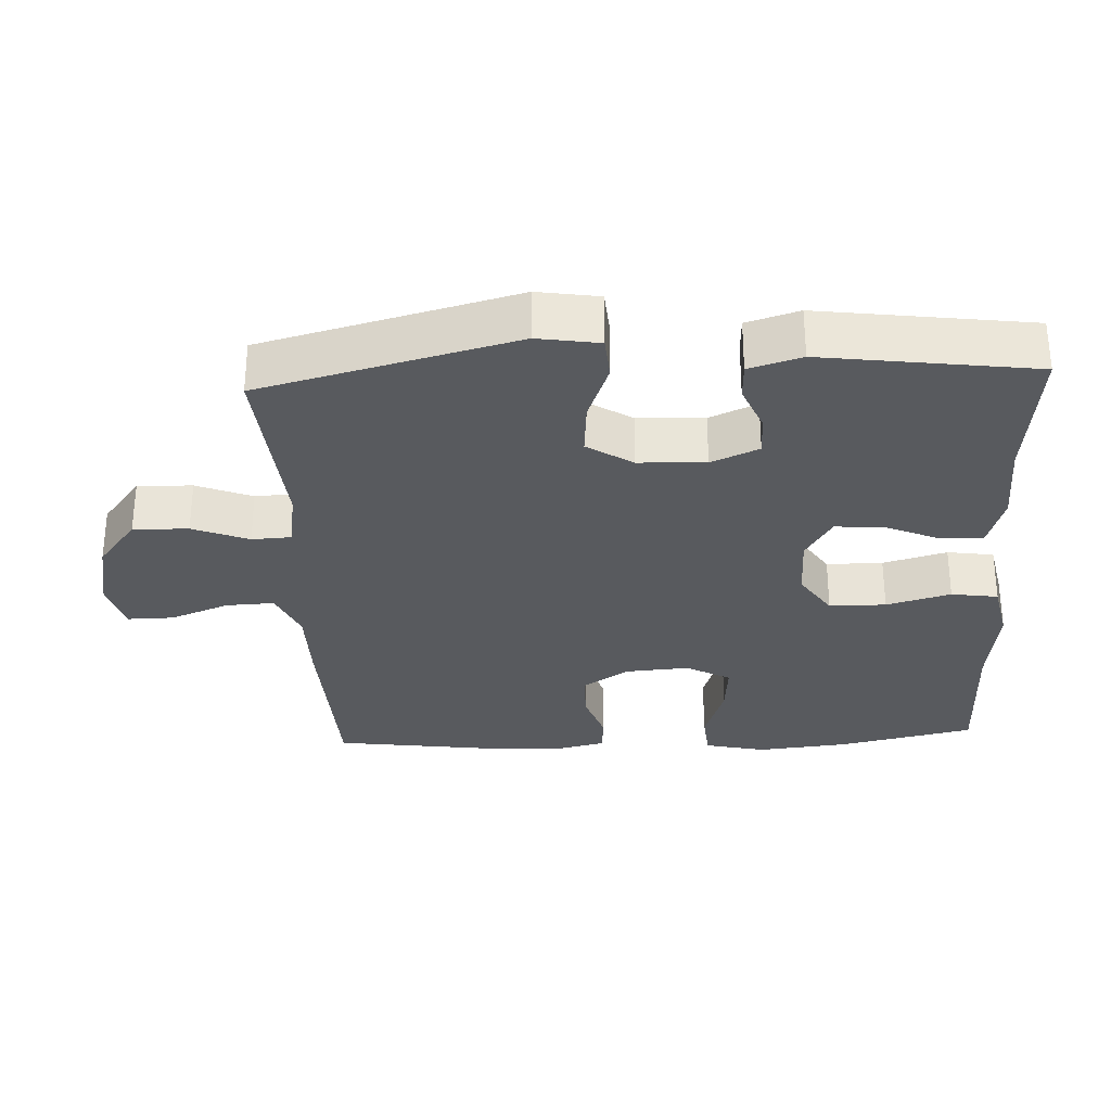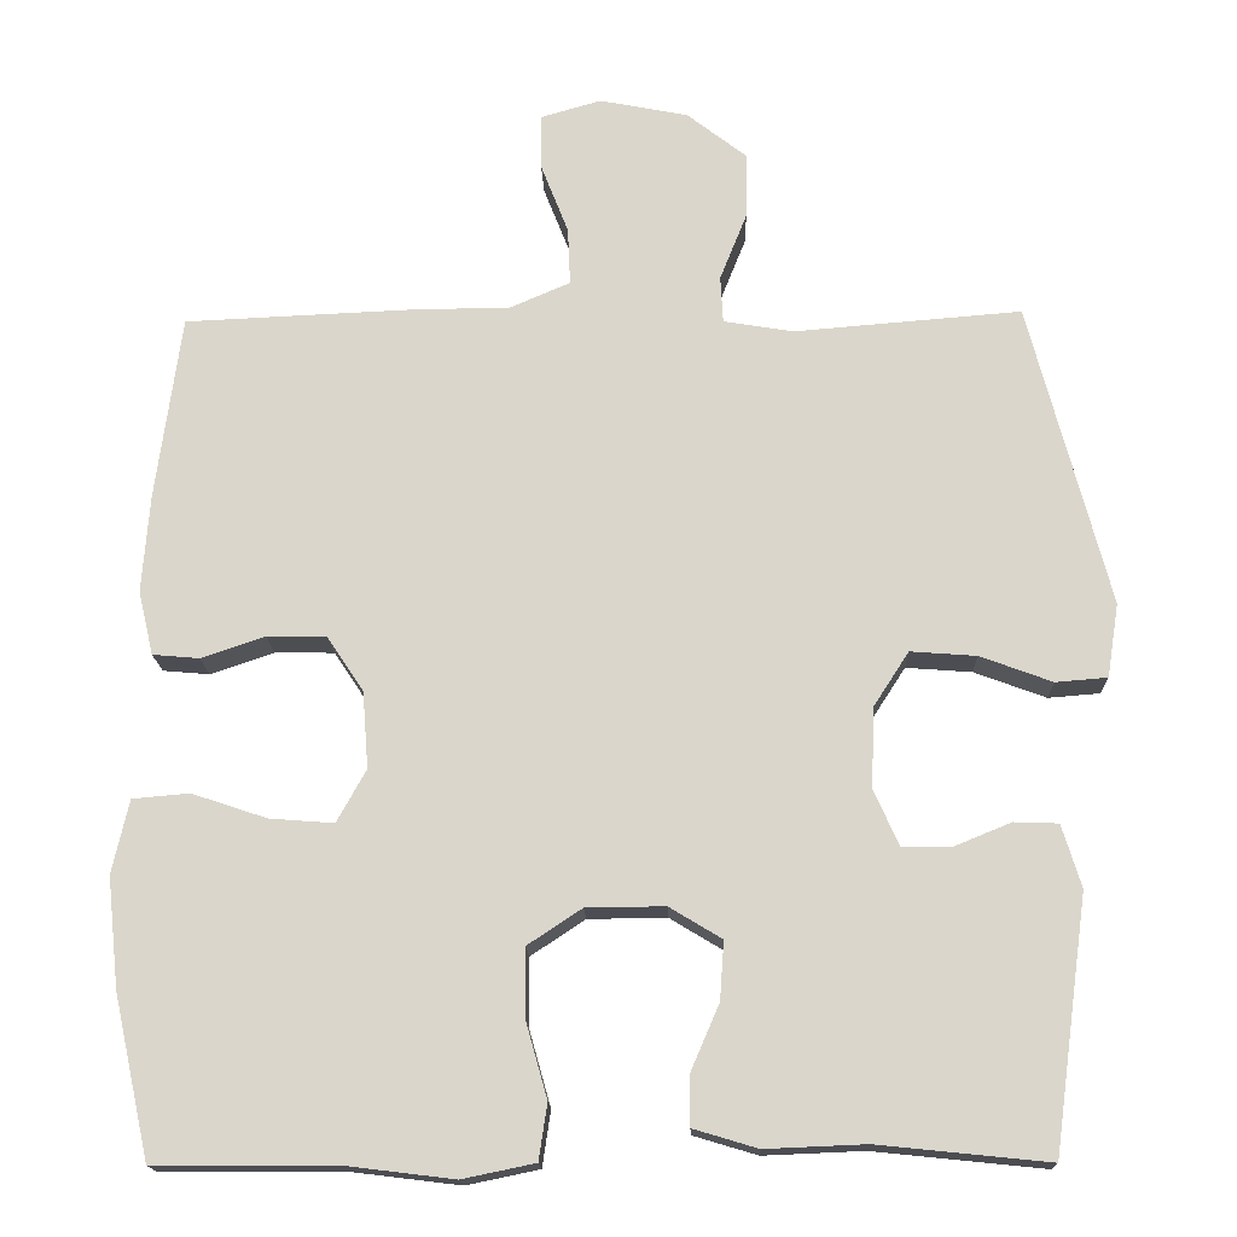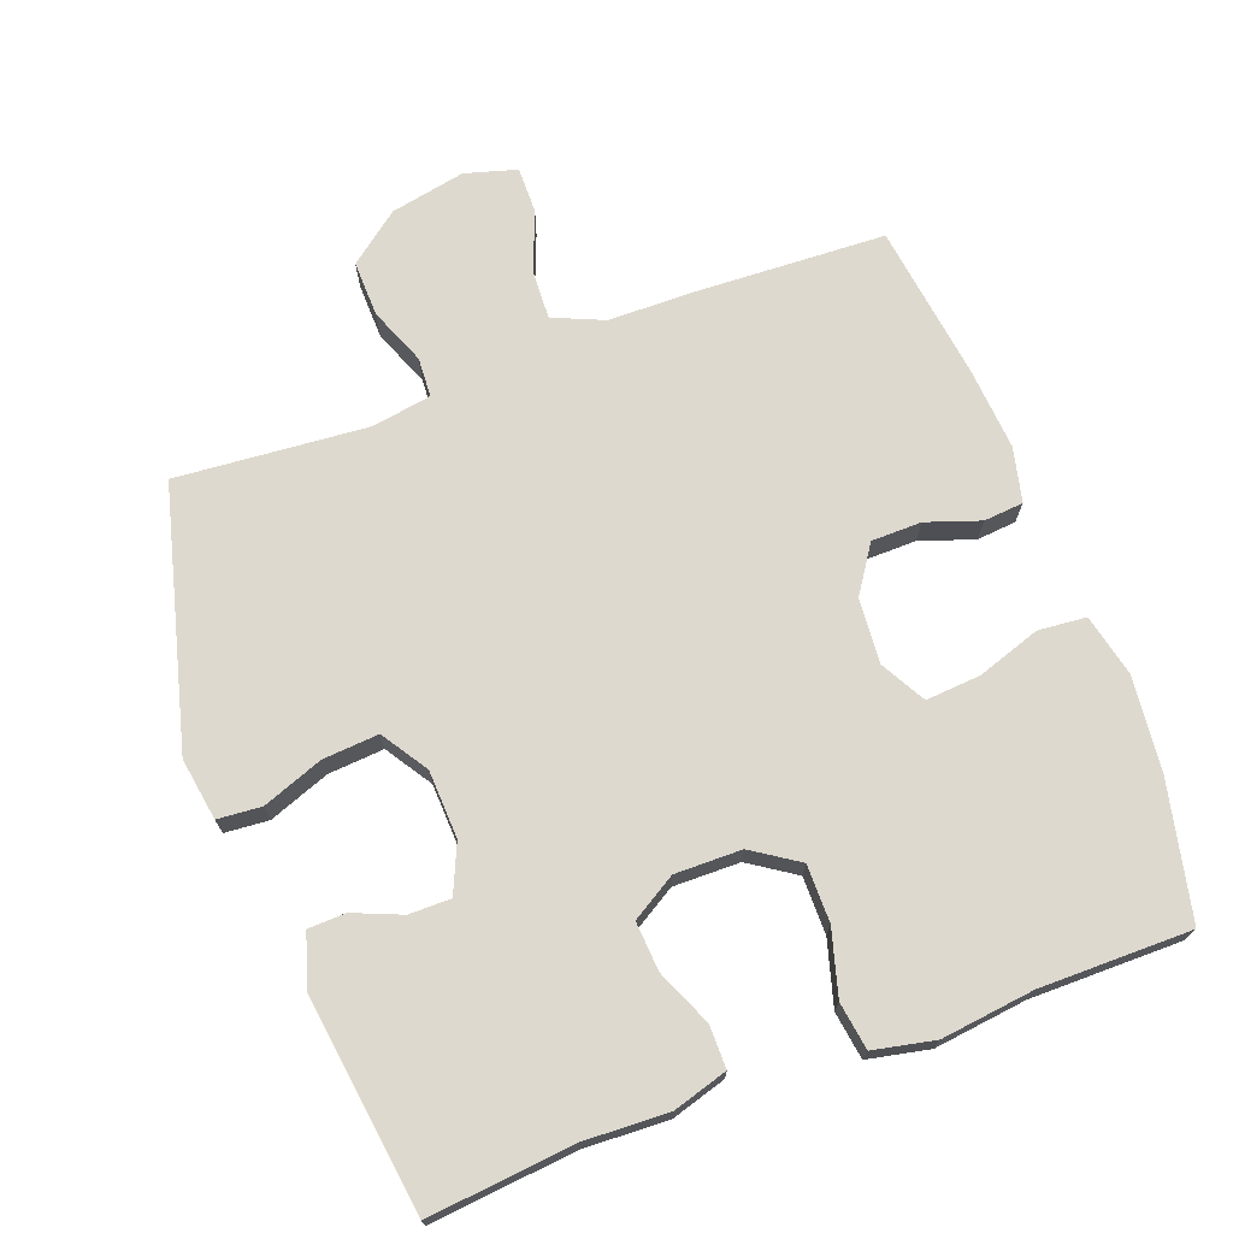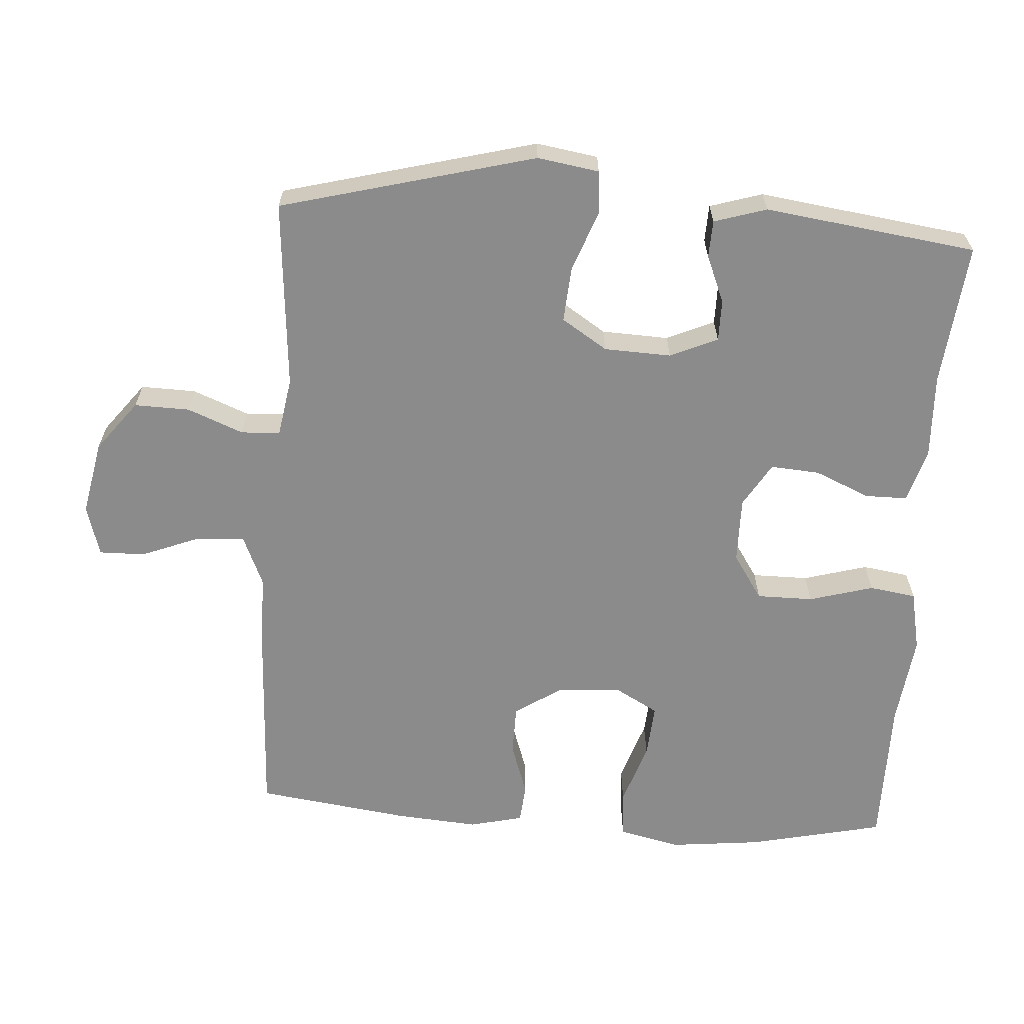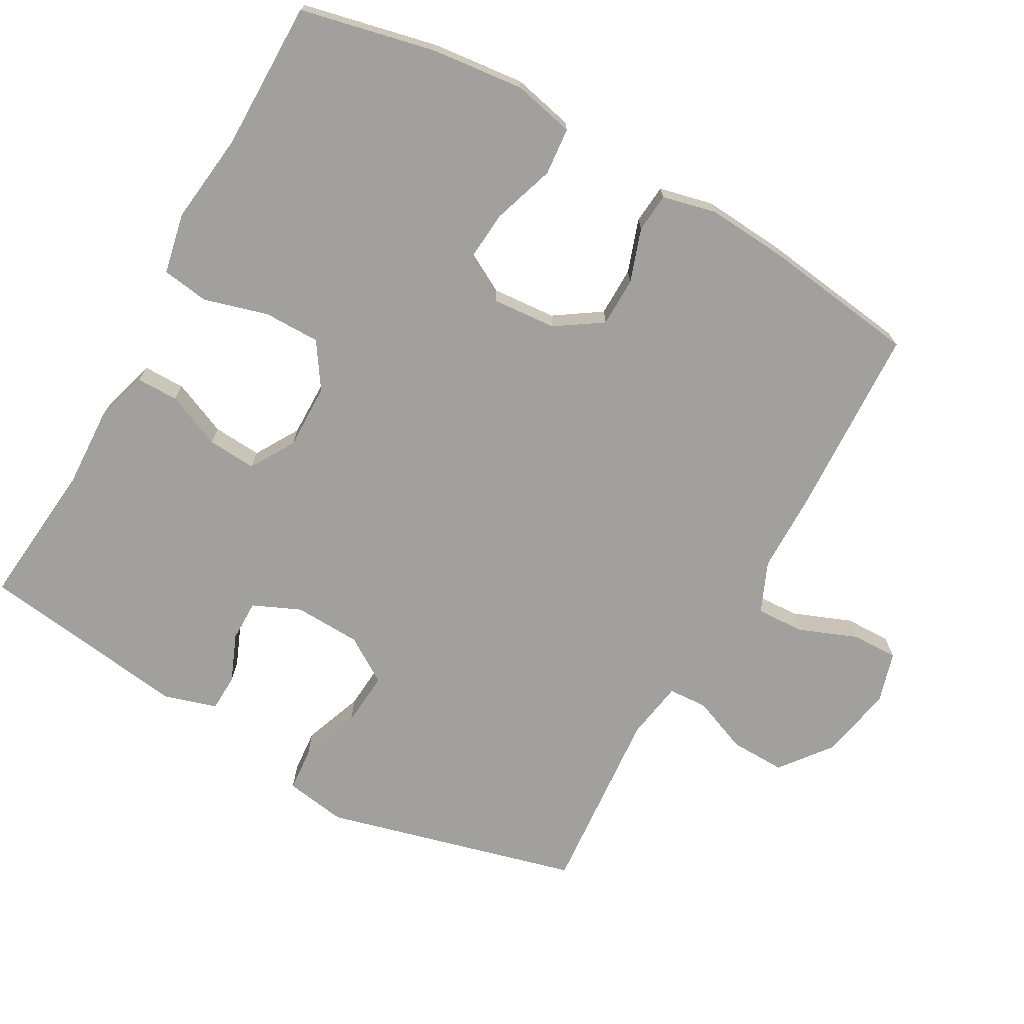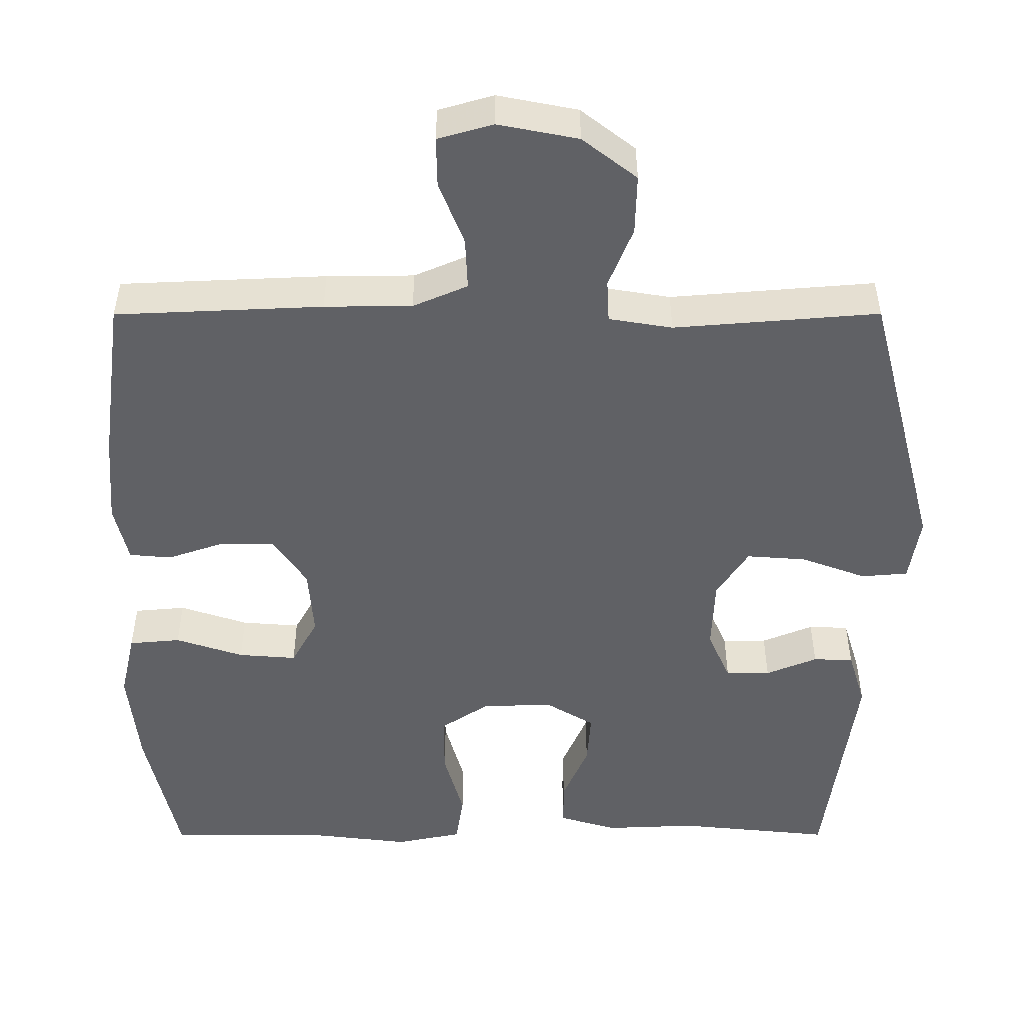
<metadata>
{"format":"obj","ext":"obj","renderer":"f3d","projection":"perspective","resolution":1024,"background":"white","views":[{"elev":-30.5,"azim":92.7,"up":"+Y"},{"elev":-16.5,"azim":1.8,"up":"+Z"},{"elev":71.5,"azim":159.6,"up":"+Y"},{"elev":-63.8,"azim":86.2,"up":"+Y"},{"elev":-71.6,"azim":-119.2,"up":"+Y"},{"elev":40.0,"azim":-0.1,"up":"+Z"}]}
</metadata>
<code>
v -0.5 0.07 -0.5
v -0.543 0.07 -0.306
v -0.557 0.07 -0.174
v -0.537 0.07 -0.086
v -0.469 0.07 -0.08
v -0.379 0.07 -0.11
v -0.302 0.07 -0.116
v -0.267 0.07 -0.053
v -0.274 0.07 0.039
v -0.318 0.07 0.105
v -0.389 0.07 0.106
v -0.465 0.07 0.08
v -0.521 0.07 0.085
v -0.539 0.07 0.162
v -0.53 0.07 0.279
v -0.5 0.07 0.5
v -0.226 0.07 0.512
v -0.11 0.07 0.513
v -0.038 0.07 0.544
v -0.041 0.07 0.613
v -0.074 0.07 0.697
v -0.075 0.07 0.763
v -0.002 0.07 0.784
v 0.104 0.07 0.763
v 0.176 0.07 0.707
v 0.174 0.07 0.628
v 0.142 0.07 0.548
v 0.145 0.07 0.492
v 0.229 0.07 0.478
v 0.5 0.07 0.5
v 0.595 0.07 0.136
v 0.581 0.07 0.048
v 0.519 0.07 0.043
v 0.433 0.07 0.075
v 0.354 0.07 0.081
v 0.312 0.07 0.016
v 0.308 0.07 -0.08
v 0.338 0.07 -0.148
v 0.397 0.07 -0.148
v 0.465 0.07 -0.12
v 0.518 0.07 -0.122
v 0.541 0.07 -0.197
v 0.5 0.07 -0.5
v 0.296 0.07 -0.479
v 0.176 0.07 -0.484
v 0.099 0.07 -0.461
v 0.099 0.07 -0.401
v 0.133 0.07 -0.322
v 0.138 0.07 -0.252
v 0.075 0.07 -0.214
v -0.019 0.07 -0.215
v -0.084 0.07 -0.258
v -0.084 0.07 -0.339
v -0.058 0.07 -0.431
v -0.068 0.07 -0.498
v -0.155 0.07 -0.516
v -0.286 0.07 -0.5
v -0.5 0 -0.5
v -0.543 0 -0.306
v -0.557 0 -0.174
v -0.537 0 -0.086
v -0.469 0 -0.08
v -0.379 0 -0.11
v -0.302 0 -0.116
v -0.267 0 -0.053
v -0.274 0 0.039
v -0.318 0 0.105
v -0.389 0 0.106
v -0.465 0 0.08
v -0.521 0 0.085
v -0.539 0 0.162
v -0.53 0 0.279
v -0.5 0 0.5
v -0.226 0 0.512
v -0.11 0 0.513
v -0.038 0 0.544
v -0.041 0 0.613
v -0.074 0 0.697
v -0.075 0 0.763
v -0.002 0 0.784
v 0.104 0 0.763
v 0.176 0 0.707
v 0.174 0 0.628
v 0.142 0 0.548
v 0.145 0 0.492
v 0.229 0 0.478
v 0.5 0 0.5
v 0.595 0 0.136
v 0.581 0 0.048
v 0.519 0 0.043
v 0.433 0 0.075
v 0.354 0 0.081
v 0.312 0 0.016
v 0.308 0 -0.08
v 0.338 0 -0.148
v 0.397 0 -0.148
v 0.465 0 -0.12
v 0.518 0 -0.122
v 0.541 0 -0.197
v 0.5 0 -0.5
v 0.296 0 -0.479
v 0.176 0 -0.484
v 0.099 0 -0.461
v 0.099 0 -0.401
v 0.133 0 -0.322
v 0.138 0 -0.252
v 0.075 0 -0.214
v -0.019 0 -0.215
v -0.084 0 -0.258
v -0.084 0 -0.339
v -0.058 0 -0.431
v -0.068 0 -0.498
v -0.155 0 -0.516
v -0.286 0 -0.5
f 54 55 56 57
f 53 54 57 1
f 52 53 1 2
f 51 52 2 3
f 50 51 3 4
f 45 46 47 48
f 44 45 48 49
f 43 44 49
f 42 43 49
f 39 40 41 42
f 38 39 42 49
f 37 38 49 50
f 31 32 33 34
f 29 30 31 34
f 28 29 34 35
f 24 25 26 27
f 24 27 28
f 23 24 28
f 20 21 22 23
f 19 20 23 28
f 18 19 28 35
f 11 12 13 14
f 10 11 14 15
f 4 5 6
f 50 4 6
f 50 6 7
f 36 37 50 7
f 35 36 7 8
f 18 35 8 9
f 17 18 9 10
f 10 15 16 17
f 114 113 112 111
f 58 114 111 110
f 59 58 110 109
f 60 59 109 108
f 61 60 108 107
f 105 104 103 102
f 106 105 102 101
f 106 101 100
f 106 100 99
f 99 98 97 96
f 106 99 96 95
f 107 106 95 94
f 91 90 89 88
f 91 88 87 86
f 92 91 86 85
f 84 83 82 81
f 85 84 81
f 85 81 80
f 80 79 78 77
f 85 80 77 76
f 92 85 76 75
f 71 70 69 68
f 72 71 68 67
f 63 62 61
f 63 61 107
f 64 63 107
f 64 107 94 93
f 65 64 93 92
f 66 65 92 75
f 67 66 75 74
f 74 73 72 67
f 1 58 59 2
f 2 59 60 3
f 3 60 61 4
f 4 61 62 5
f 5 62 63 6
f 6 63 64 7
f 7 64 65 8
f 8 65 66 9
f 9 66 67 10
f 10 67 68 11
f 11 68 69 12
f 12 69 70 13
f 13 70 71 14
f 14 71 72 15
f 15 72 73 16
f 16 73 74 17
f 17 74 75 18
f 18 75 76 19
f 19 76 77 20
f 20 77 78 21
f 21 78 79 22
f 22 79 80 23
f 23 80 81 24
f 24 81 82 25
f 25 82 83 26
f 26 83 84 27
f 27 84 85 28
f 28 85 86 29
f 29 86 87 30
f 30 87 88 31
f 31 88 89 32
f 32 89 90 33
f 33 90 91 34
f 34 91 92 35
f 35 92 93 36
f 36 93 94 37
f 37 94 95 38
f 38 95 96 39
f 39 96 97 40
f 40 97 98 41
f 41 98 99 42
f 42 99 100 43
f 43 100 101 44
f 44 101 102 45
f 45 102 103 46
f 46 103 104 47
f 47 104 105 48
f 48 105 106 49
f 49 106 107 50
f 50 107 108 51
f 51 108 109 52
f 52 109 110 53
f 53 110 111 54
f 54 111 112 55
f 55 112 113 56
f 56 113 114 57
f 57 114 58 1

</code>
